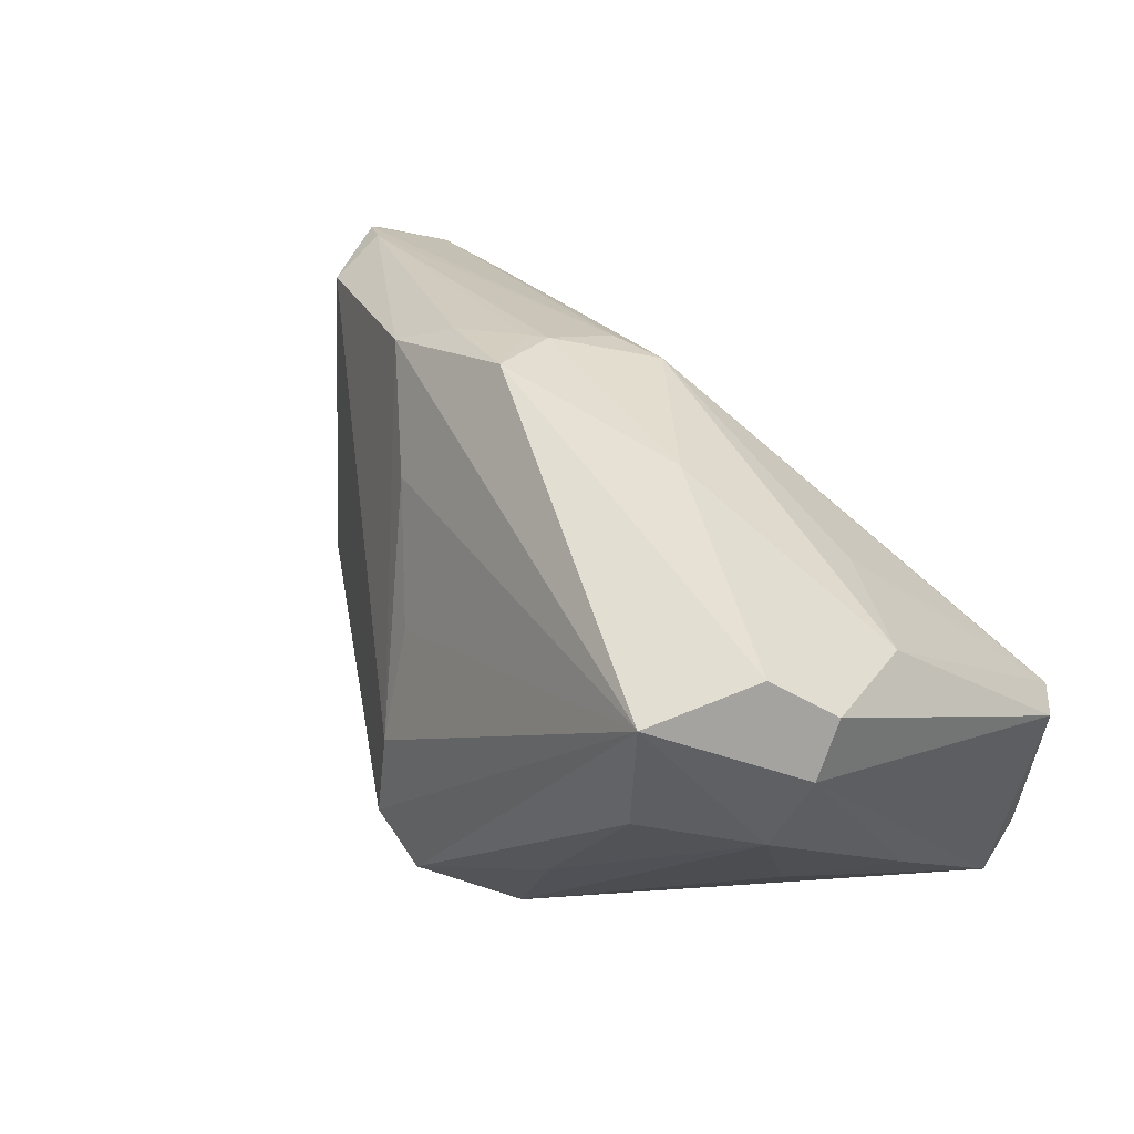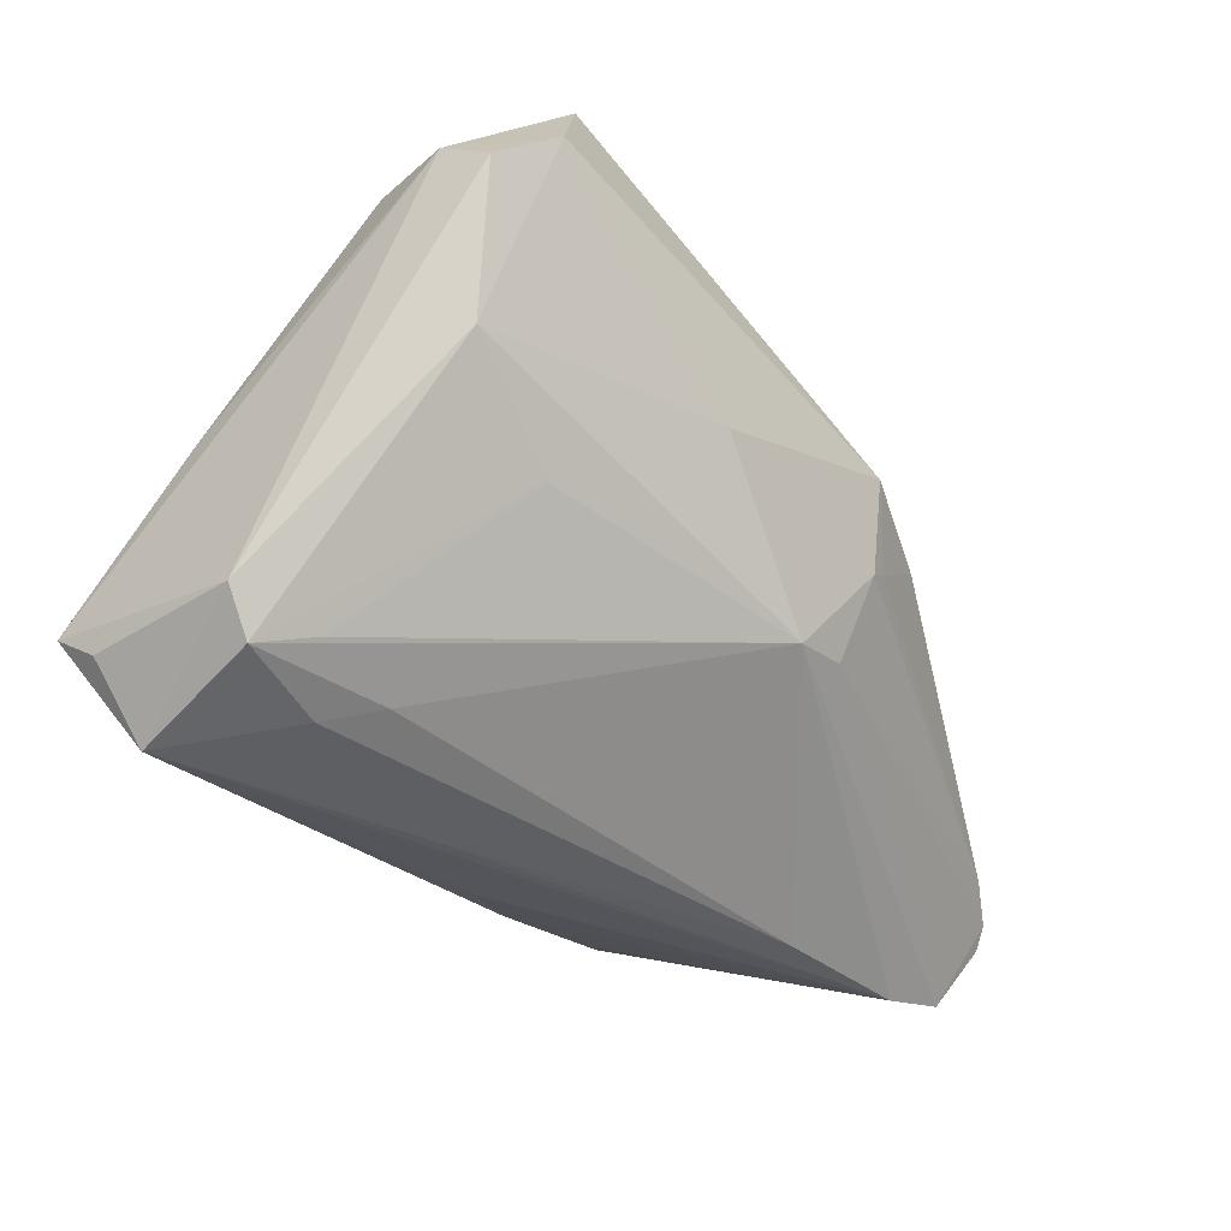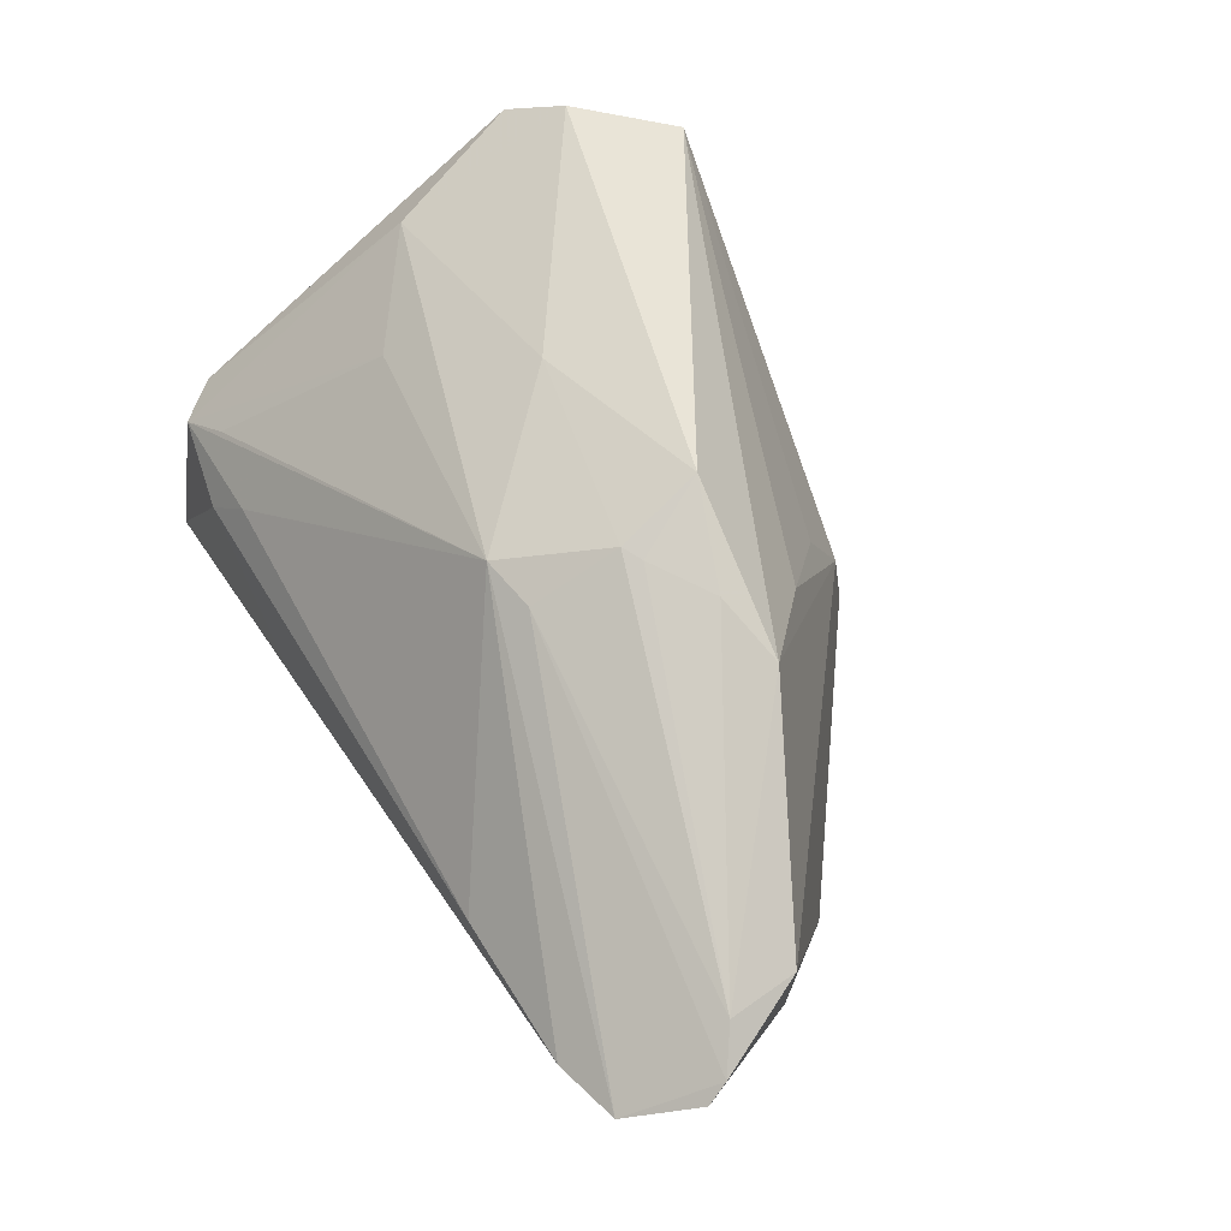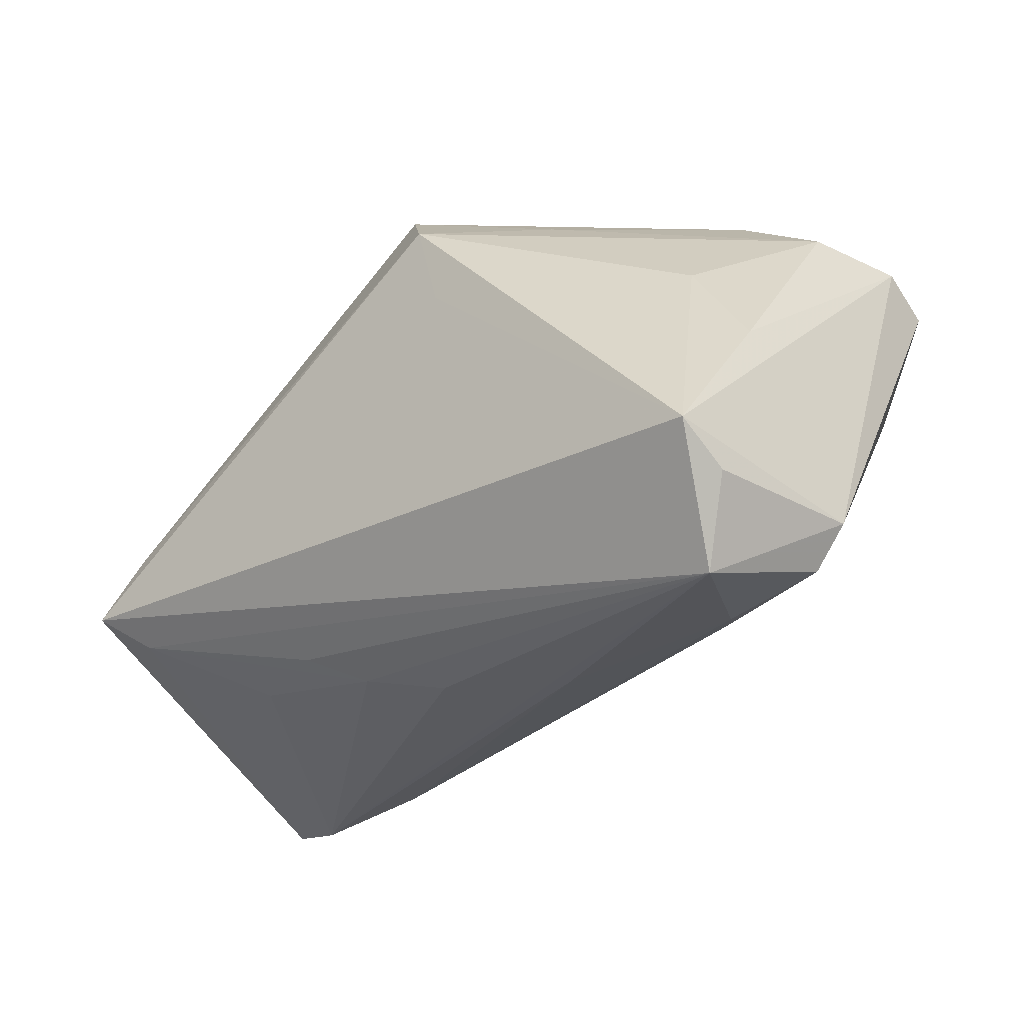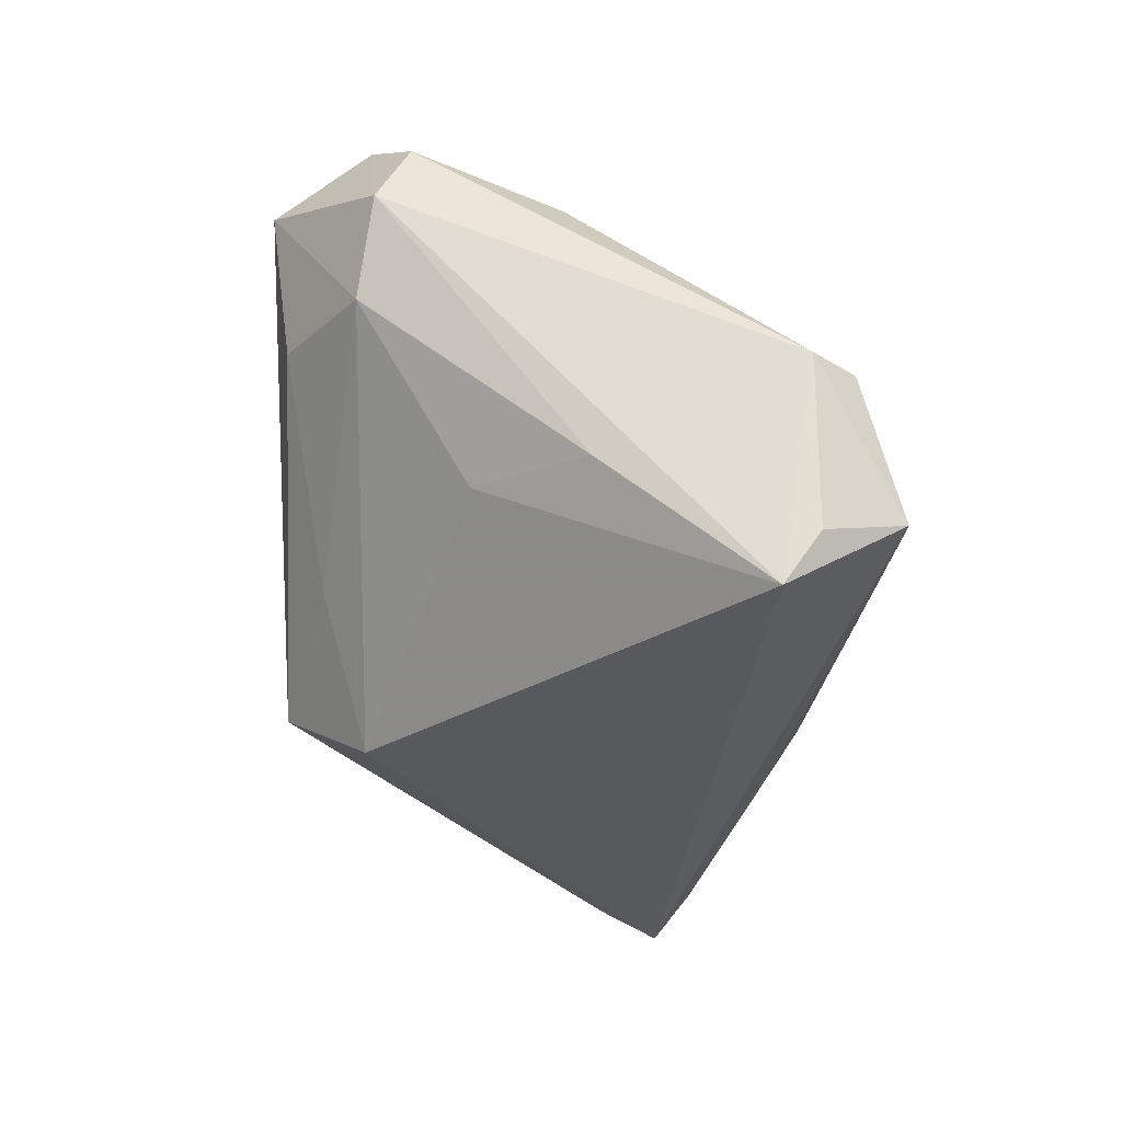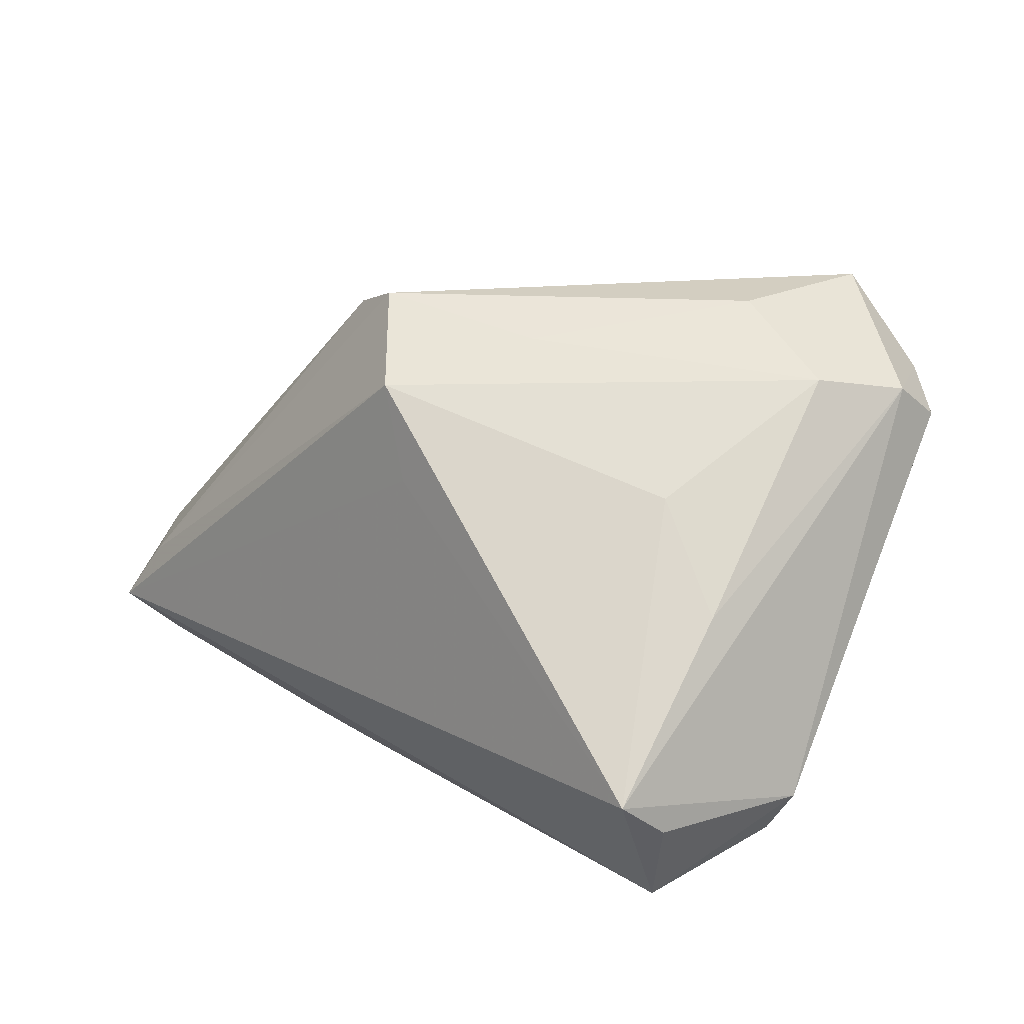
<metadata>
{"format":"obj","ext":"obj","renderer":"f3d","projection":"perspective","resolution":1024,"background":"white","views":[{"elev":39.1,"azim":-138.0,"up":"+Z"},{"elev":-33.2,"azim":-56.9,"up":"+Y"},{"elev":66.0,"azim":58.3,"up":"+Z"},{"elev":-28.3,"azim":-139.0,"up":"+Y"},{"elev":-30.0,"azim":-91.8,"up":"+Z"},{"elev":12.4,"azim":-133.2,"up":"+Y"}]}
</metadata>
<code>
v -0.03085 -0.02539 -0.002493
v 0.006011 -0.02551 -0.01689
v -0.0399 -0.02302 -0.002572
v -0.01099 0.01935 -0.02821
v -0.04167 -0.02927 -0.01995
v 0.04733 -0.01818 0.01498
v 0.01148 0.01261 0.01329
v -0.03711 0.009388 -0.01396
v -0.04809 -0.02077 -0.006057
v -0.04483 -0.025 -0.00628
v -0.04233 0.001099 0.01373
v -0.0427 0.02017 0.002751
v -0.03457 0.02927 0.01816
v 0.03391 -0.005916 -0.02693
v -0.003862 0.02775 -0.02155
v 0.02191 -0.02259 -0.0165
v -0.04619 0.01549 0.01745
v 0.03368 0.0028 -0.01294
v -0.03049 -0.007709 0.01292
v -0.04092 0.01956 0.02135
v -0.002595 -0.02778 -0.01386
v -0.04574 -0.02095 -0.02288
v 0.04243 -0.007834 0.01483
v 0.002717 0.006794 0.02821
v 0.03401 -0.01587 -0.0247
v -0.0159 -0.02927 -0.00909
v 0.00302 0.02495 -0.009748
v -0.002372 -0.01209 0.02177
v -0.04633 0.01872 0.012
v -0.0445 -0.00126 -0.01492
v 0.00409 0.02015 0.001855
v -0.01692 0.002517 0.02317
v 0.0433 -0.01532 0.0167
v 0.02118 -0.02875 0.006432
v 0.004502 -0.002234 0.02607
v -0.01368 0.009708 -0.02821
v 0.03728 -0.002971 -0.02153
v -0.04521 -0.01735 -0.0281
v 0.006645 -0.001206 0.02601
v 0.03884 -0.01213 -0.02821
v 0.012 -0.02239 -0.02025
v 0.0199 0.004564 0.02238
v 0.03942 -0.009605 -0.02046
v 0.003745 -0.01129 0.02228
v -0.03497 -0.0273 -0.007067
v 0.04809 -0.0204 0.01362
v 0.003353 0.02614 -0.01922
v -0.01874 0.02367 -0.01472
v -0.03225 0.02728 0.003741
v 0.04421 -0.02735 0.01035
v 0.03721 -0.02891 0.008687
v 0.01308 0.002691 0.02584
f 46 40 43
f 47 18 37
f 37 43 40
f 46 43 37
f 38 40 5
f 41 2 5
f 5 2 21
f 50 40 46
f 14 37 40
f 47 37 14
f 14 15 47
f 40 4 14
f 4 15 14
f 23 37 18
f 23 18 47
f 12 4 8
f 4 38 8
f 36 4 40
f 40 38 36
f 36 38 4
f 48 4 12
f 48 15 4
f 47 15 13
f 45 10 5
f 1 34 28
f 28 10 1
f 1 45 34
f 10 45 1
f 5 10 9
f 9 11 17
f 10 11 9
f 26 45 5
f 34 45 26
f 34 26 51
f 28 34 51
f 51 50 28
f 51 21 2
f 5 21 51
f 51 26 5
f 2 16 51
f 32 11 28
f 35 32 28
f 24 32 35
f 46 37 6
f 37 23 6
f 6 50 46
f 7 13 42
f 42 13 24
f 12 8 30
f 30 8 38
f 29 13 12
f 12 30 29
f 29 30 38
f 29 9 17
f 38 9 29
f 12 13 49
f 49 13 15
f 49 48 12
f 15 48 49
f 24 13 20
f 20 32 24
f 20 29 17
f 13 29 20
f 17 11 20
f 11 32 20
f 47 13 27
f 27 23 47
f 7 42 27
f 27 42 23
f 28 11 19
f 19 11 10
f 22 38 5
f 5 9 22
f 22 9 38
f 40 50 25
f 50 51 25
f 25 51 16
f 5 40 25
f 25 41 5
f 2 41 25
f 25 16 2
f 24 35 39
f 44 35 28
f 28 50 44
f 50 6 44
f 52 42 24
f 24 39 52
f 33 6 23
f 23 42 33
f 42 52 33
f 33 52 39
f 33 39 35
f 35 44 33
f 33 44 6
f 31 13 7
f 7 27 31
f 31 27 13
f 3 10 28
f 28 19 3
f 3 19 10

</code>
